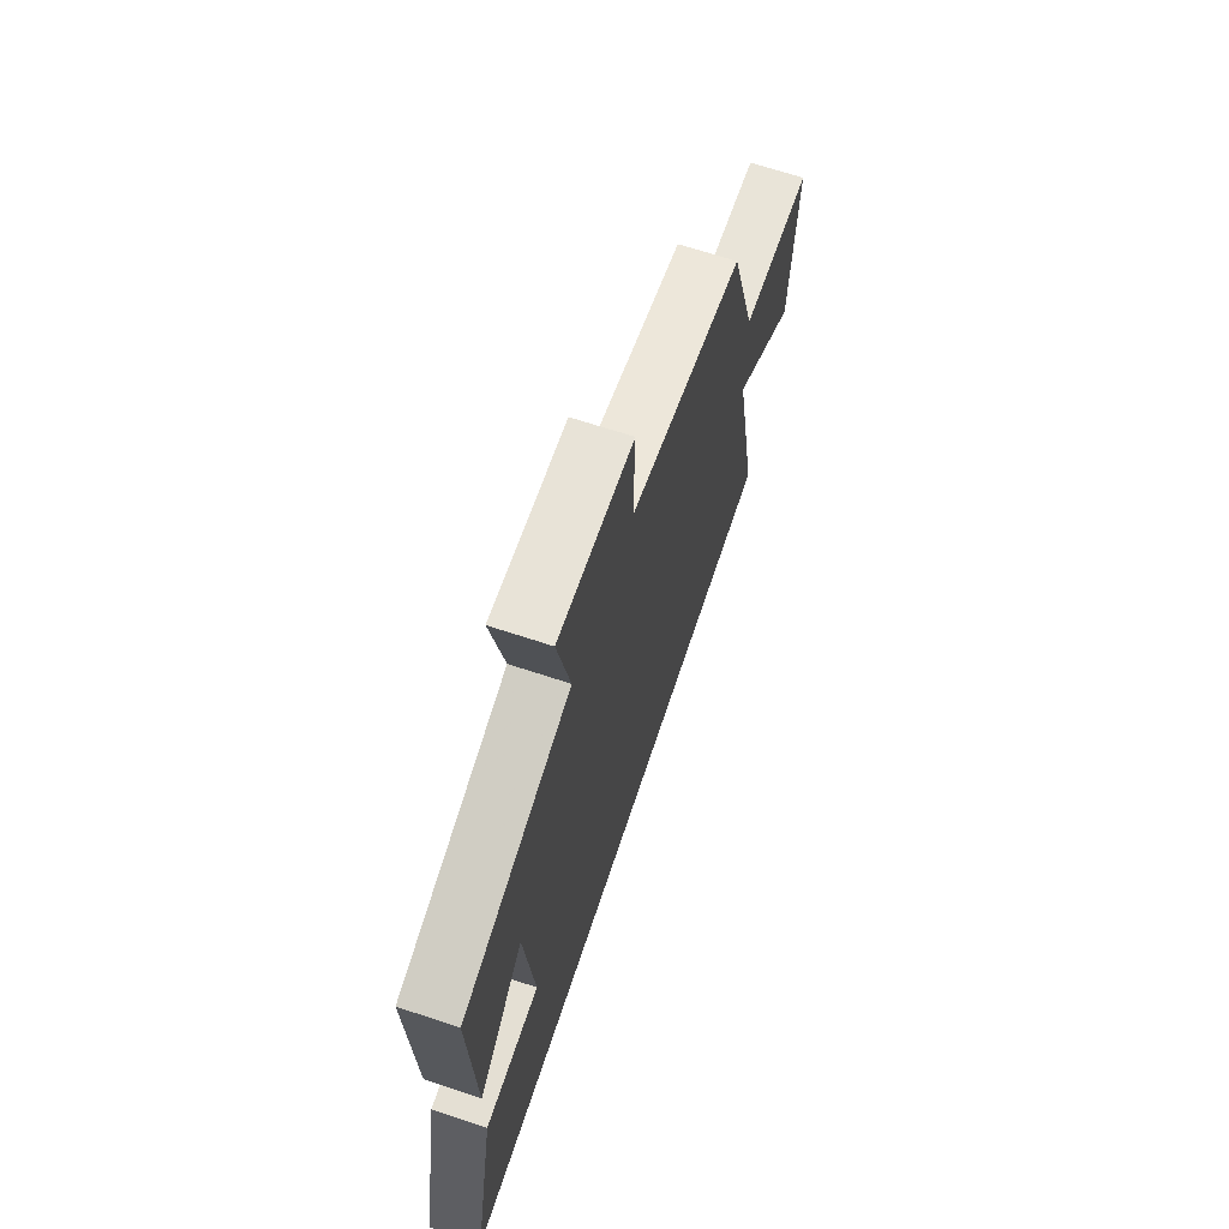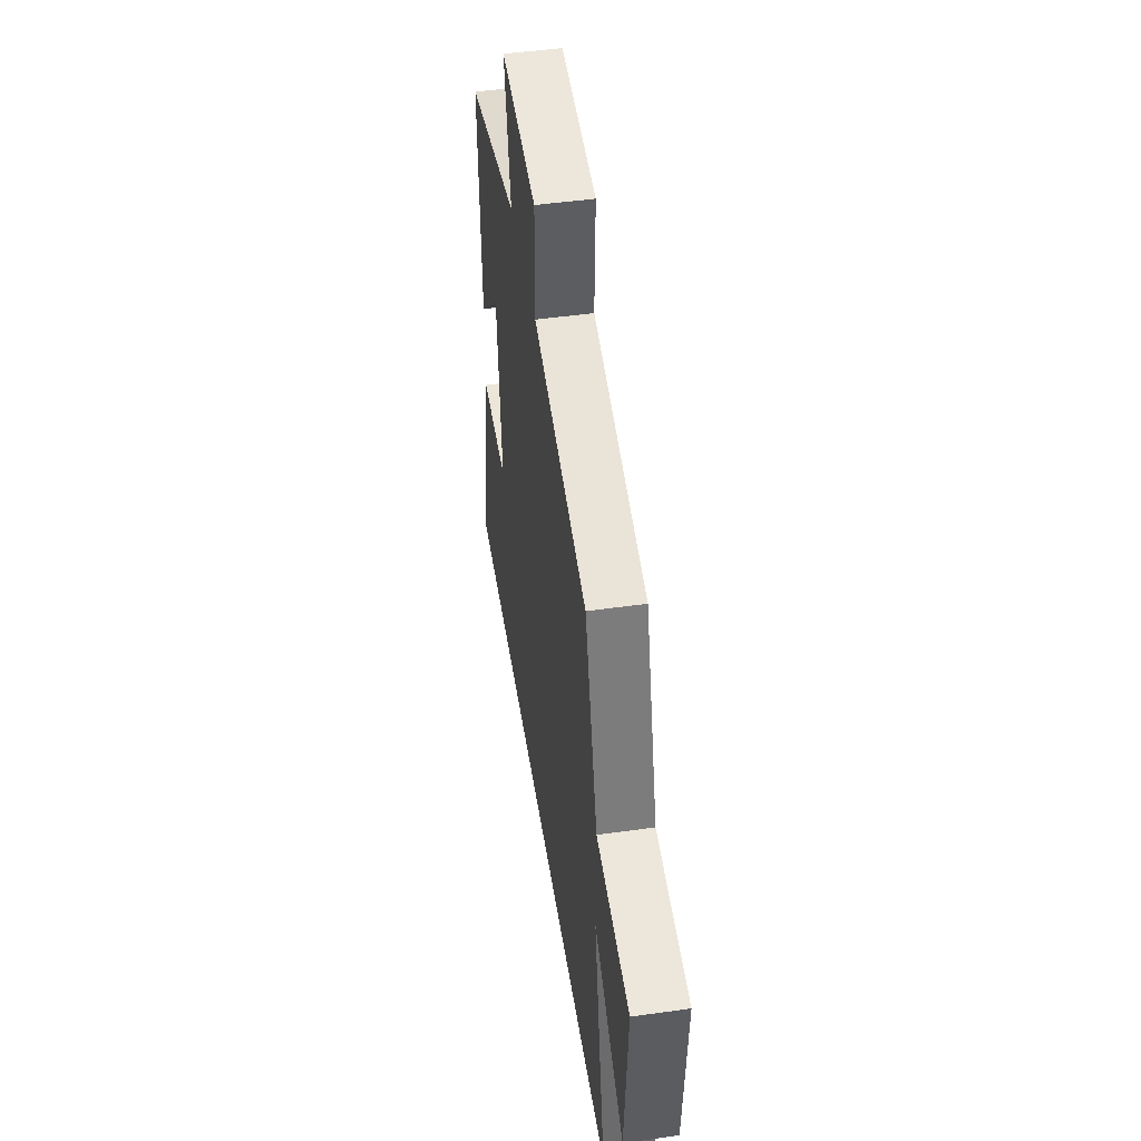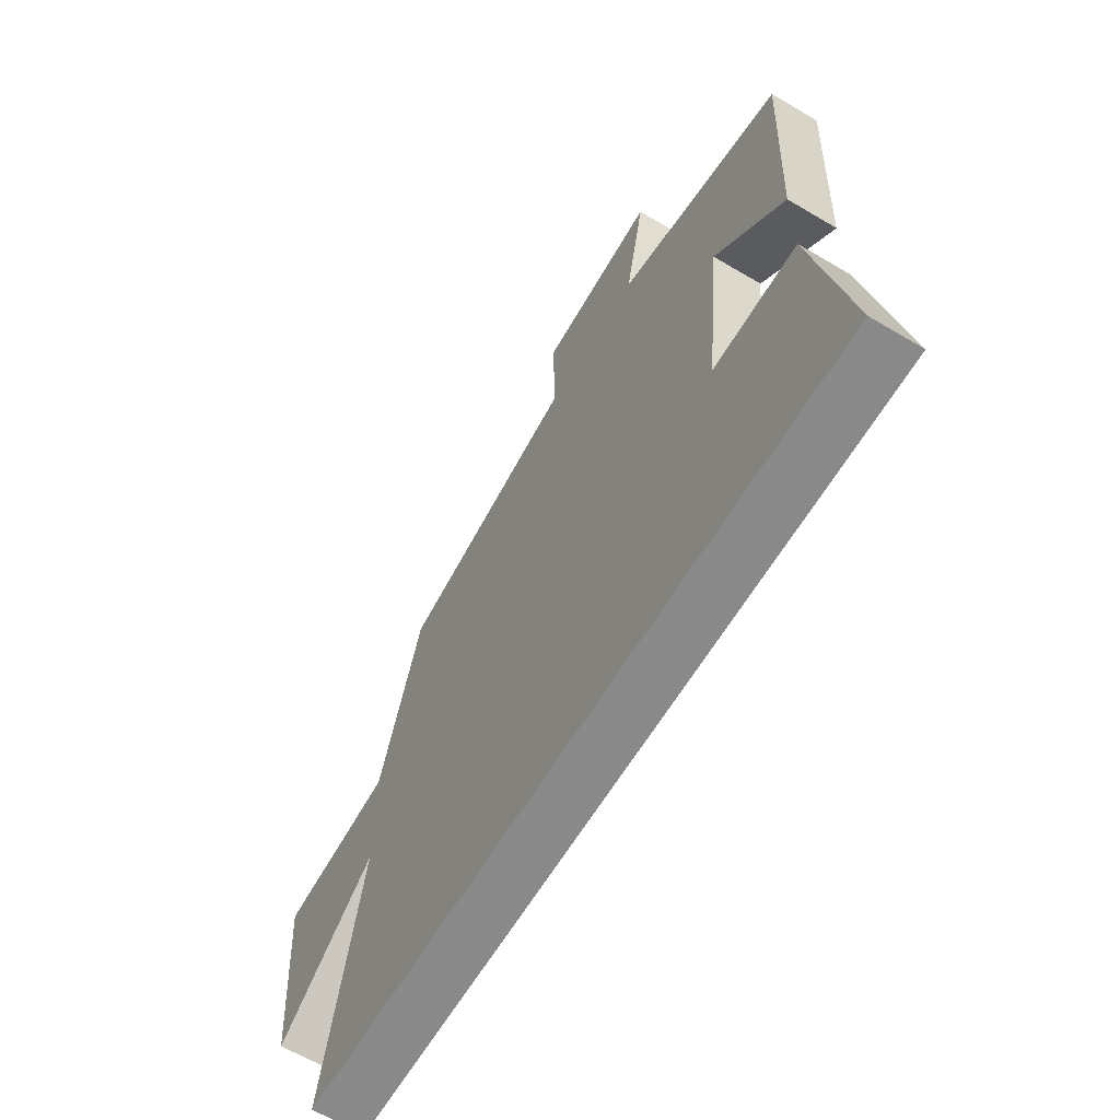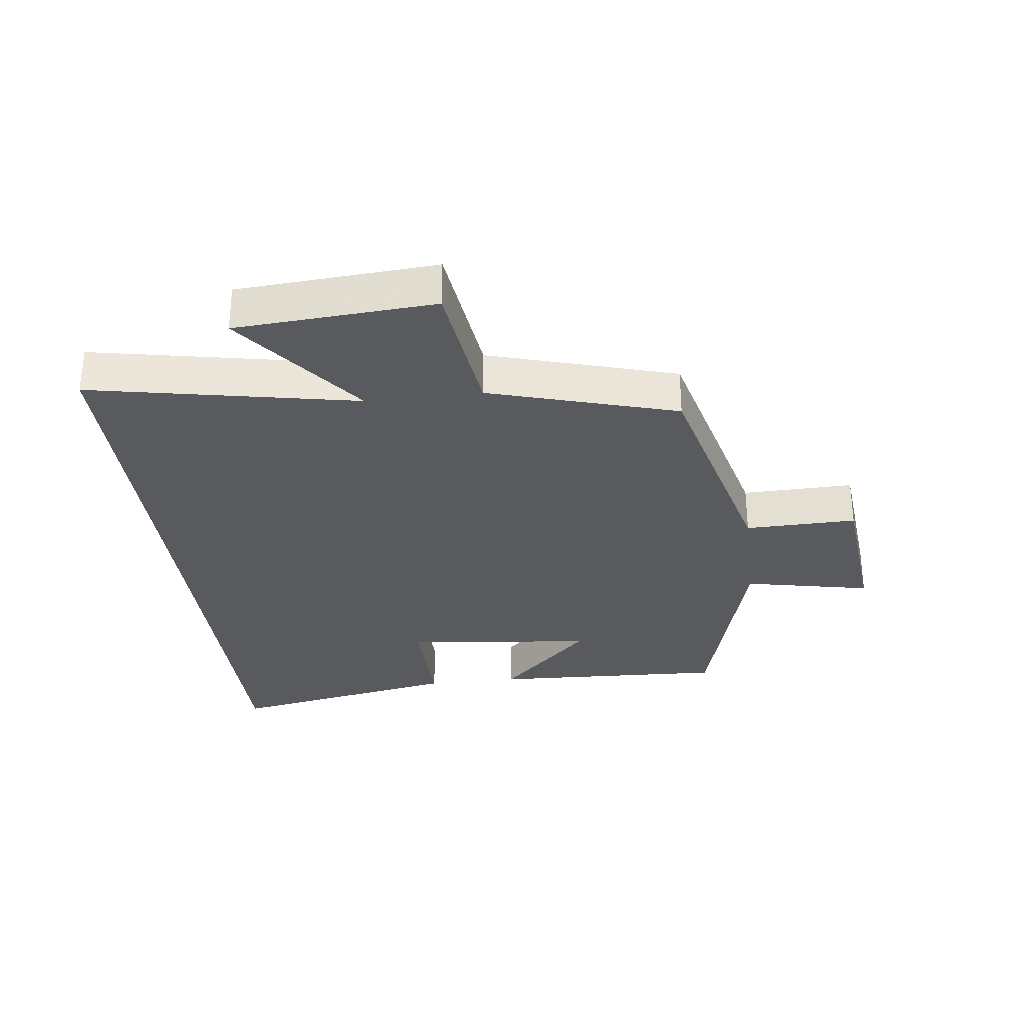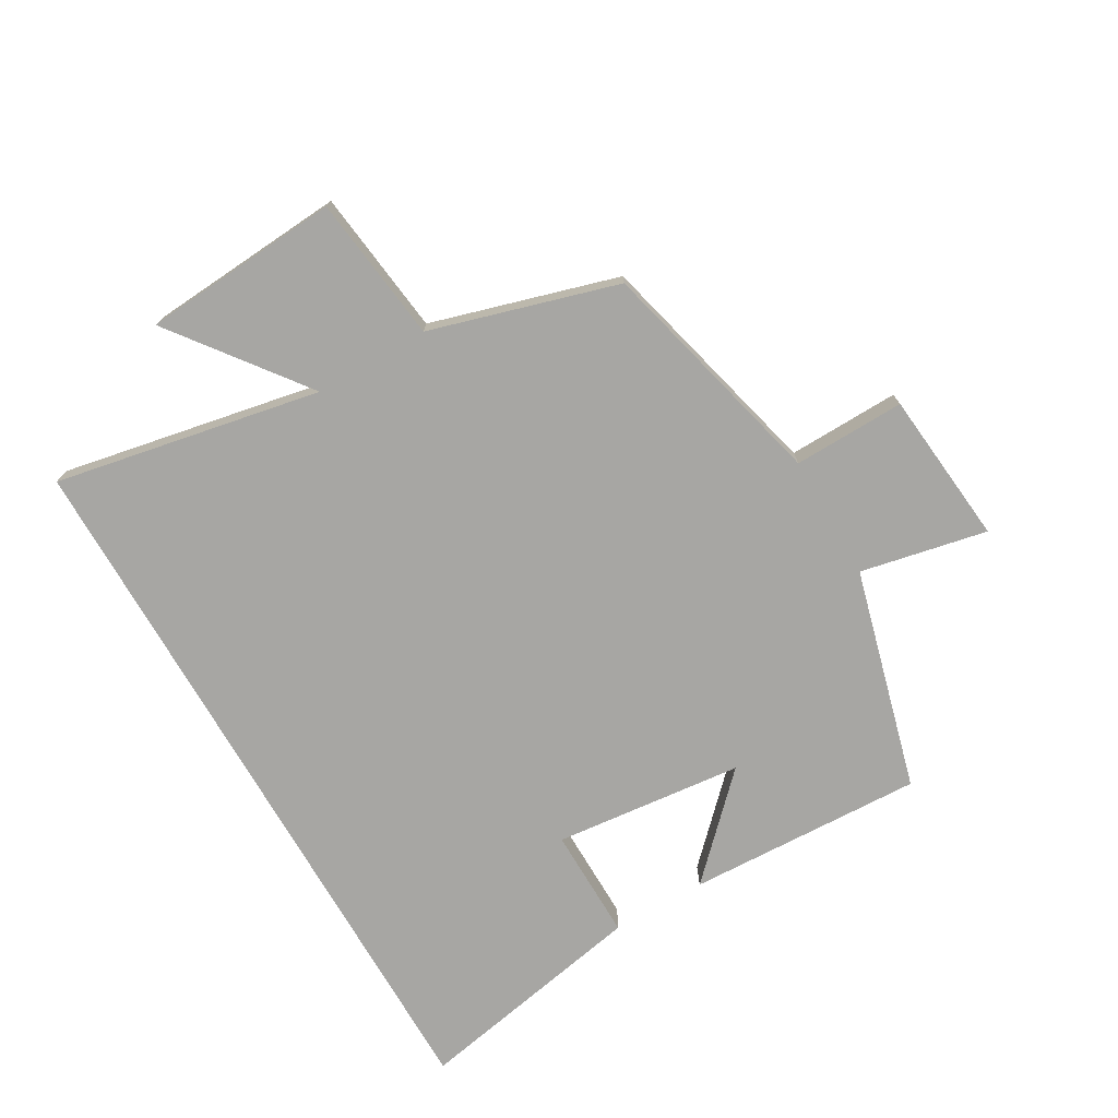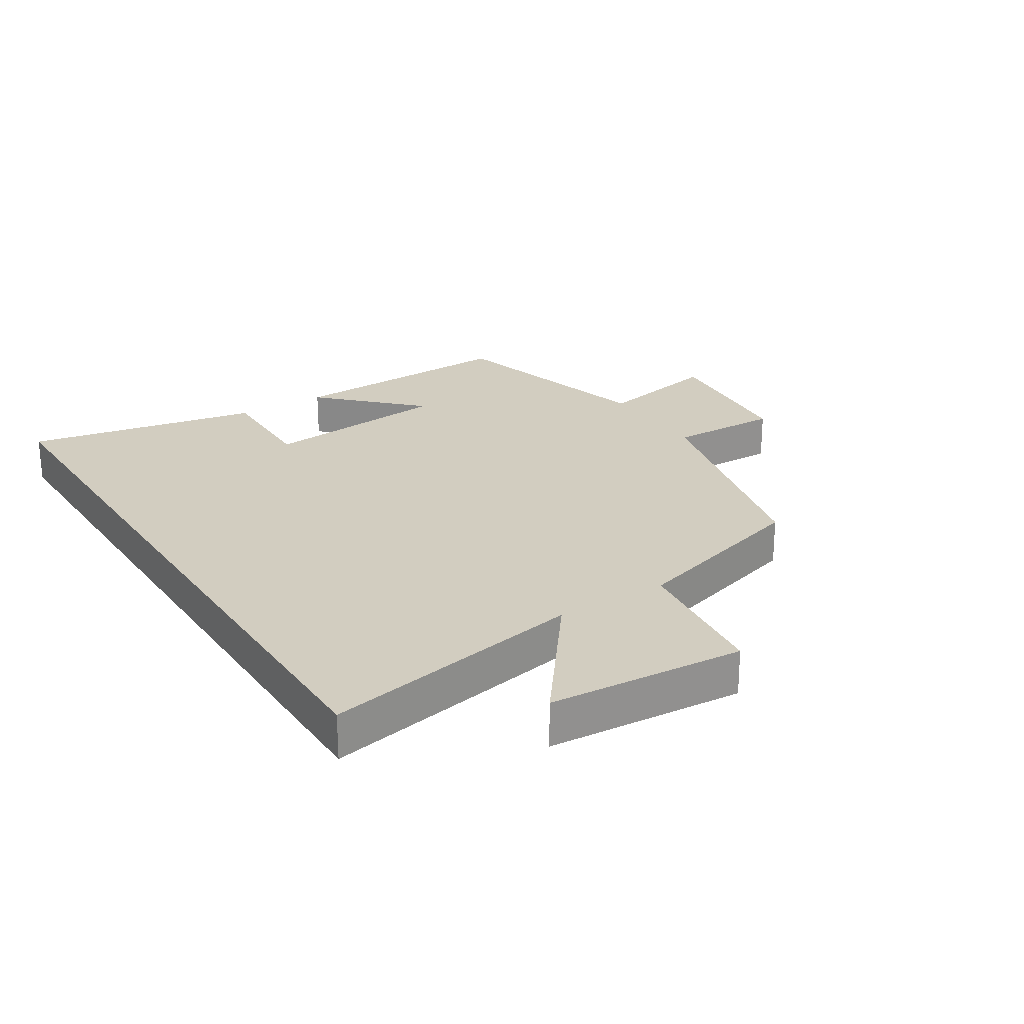
<metadata>
{"format":"obj","ext":"obj","renderer":"f3d","projection":"perspective","resolution":1024,"background":"white","views":[{"elev":67.5,"azim":108.4,"up":"+Z"},{"elev":48.2,"azim":-98.9,"up":"+Z"},{"elev":-63.1,"azim":59.0,"up":"+Z"},{"elev":-30.5,"azim":-83.0,"up":"+Y"},{"elev":-74.1,"azim":-59.9,"up":"+Y"},{"elev":24.5,"azim":-122.3,"up":"+Y"}]}
</metadata>
<code>
v 0.572 0.07 -0.5
v -0.583 0.07 -0.5
v -0.5 0.07 -0.076
v -0.711 0.07 -0.236
v -0.733 0.07 0.08
v -0.5 0.07 0.108
v -0.412 0.07 0.406
v -0.037 0.07 0.5
v -0.041 0.07 0.678
v 0.205 0.07 0.702
v 0.163 0.07 0.5
v 0.516 0.07 0.405
v 0.5 0.07 0.028
v 0.352 0.07 0.176
v 0.32 0.07 -0.126
v 0.5 0.07 -0.124
v 0.572 0 -0.5
v -0.583 0 -0.5
v -0.5 0 -0.076
v -0.711 0 -0.236
v -0.733 0 0.08
v -0.5 0 0.108
v -0.412 0 0.406
v -0.037 0 0.5
v -0.041 0 0.678
v 0.205 0 0.702
v 0.163 0 0.5
v 0.516 0 0.405
v 0.5 0 0.028
v 0.352 0 0.176
v 0.32 0 -0.126
v 0.5 0 -0.124
f 15 16 1 2
f 14 15 2 3
f 11 12 13 14
f 11 14 3
f 8 9 10 11
f 6 7 8 11
f 6 11 3 4
f 4 5 6
f 18 17 32 31
f 19 18 31 30
f 30 29 28 27
f 19 30 27
f 27 26 25 24
f 27 24 23 22
f 20 19 27 22
f 22 21 20
f 1 17 18 2
f 2 18 19 3
f 3 19 20 4
f 4 20 21 5
f 5 21 22 6
f 6 22 23 7
f 7 23 24 8
f 8 24 25 9
f 9 25 26 10
f 10 26 27 11
f 11 27 28 12
f 12 28 29 13
f 13 29 30 14
f 14 30 31 15
f 15 31 32 16
f 16 32 17 1

</code>
